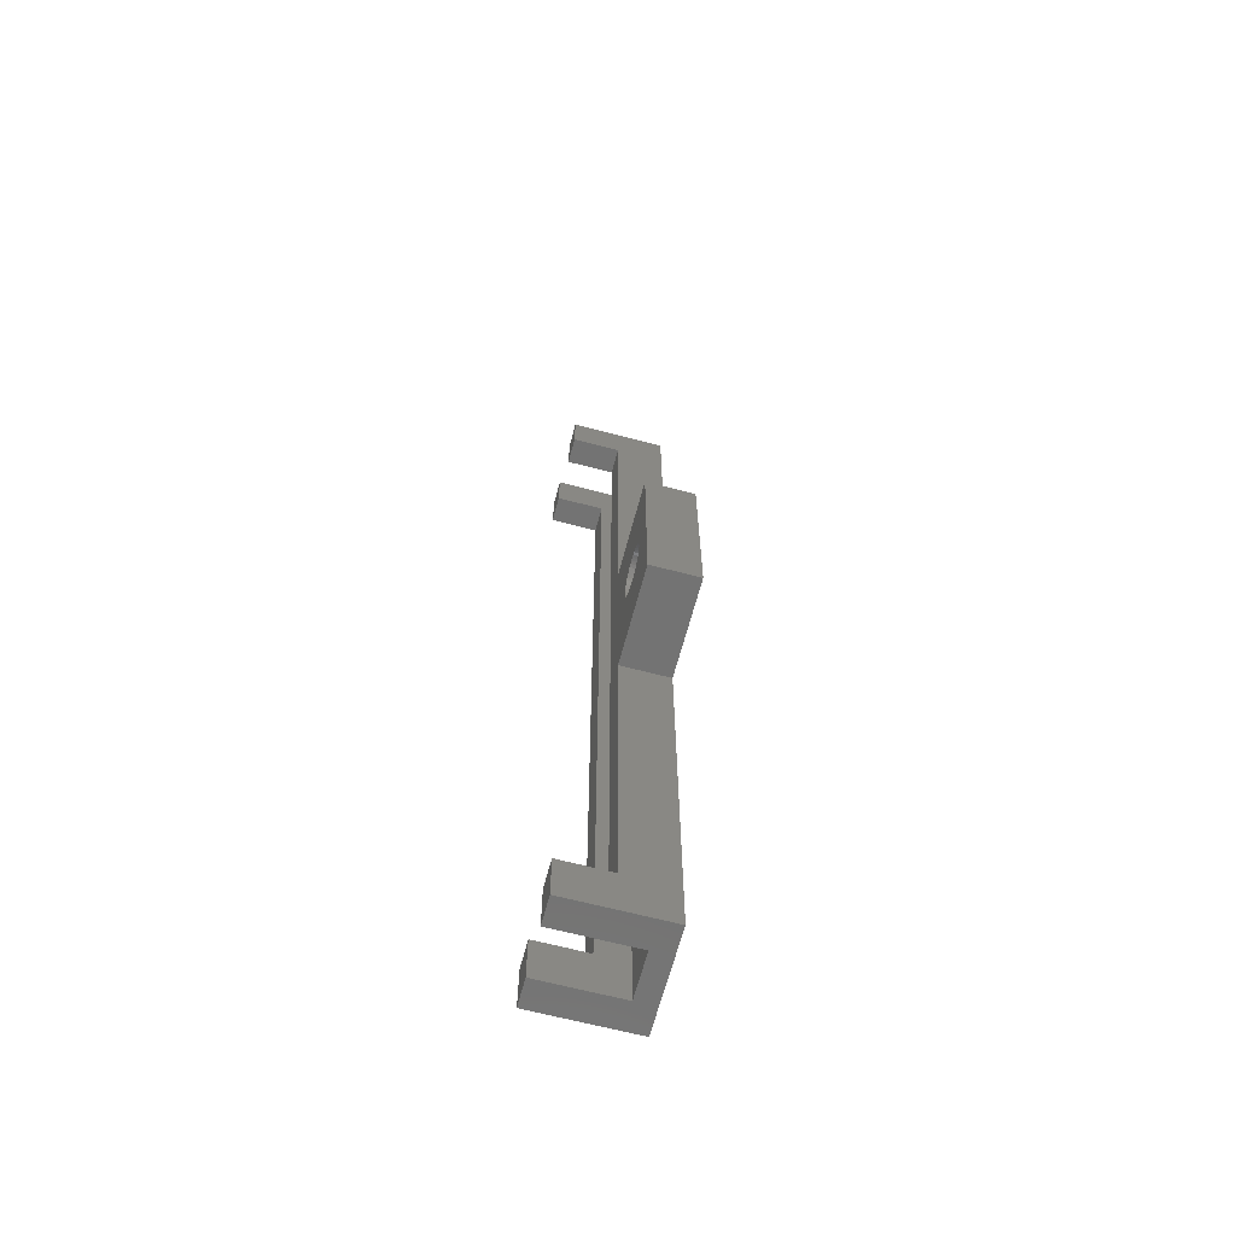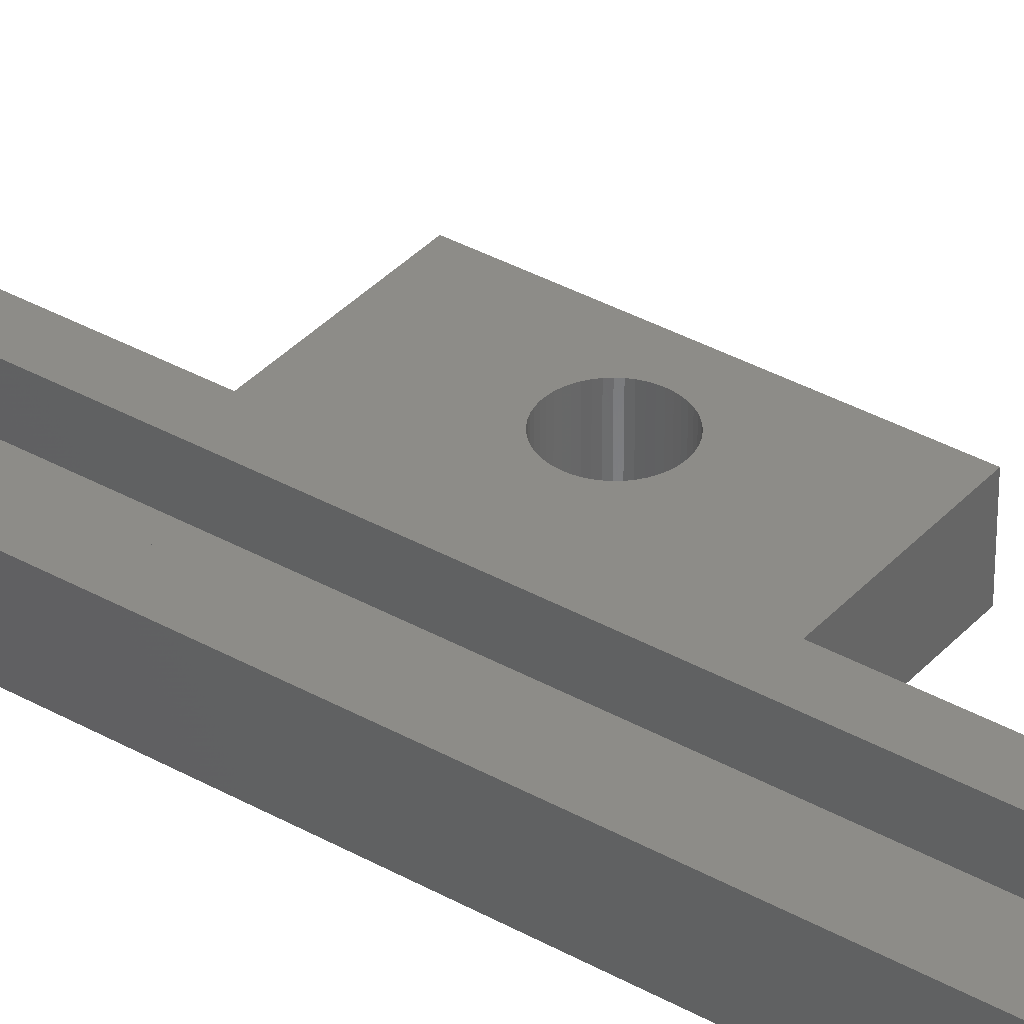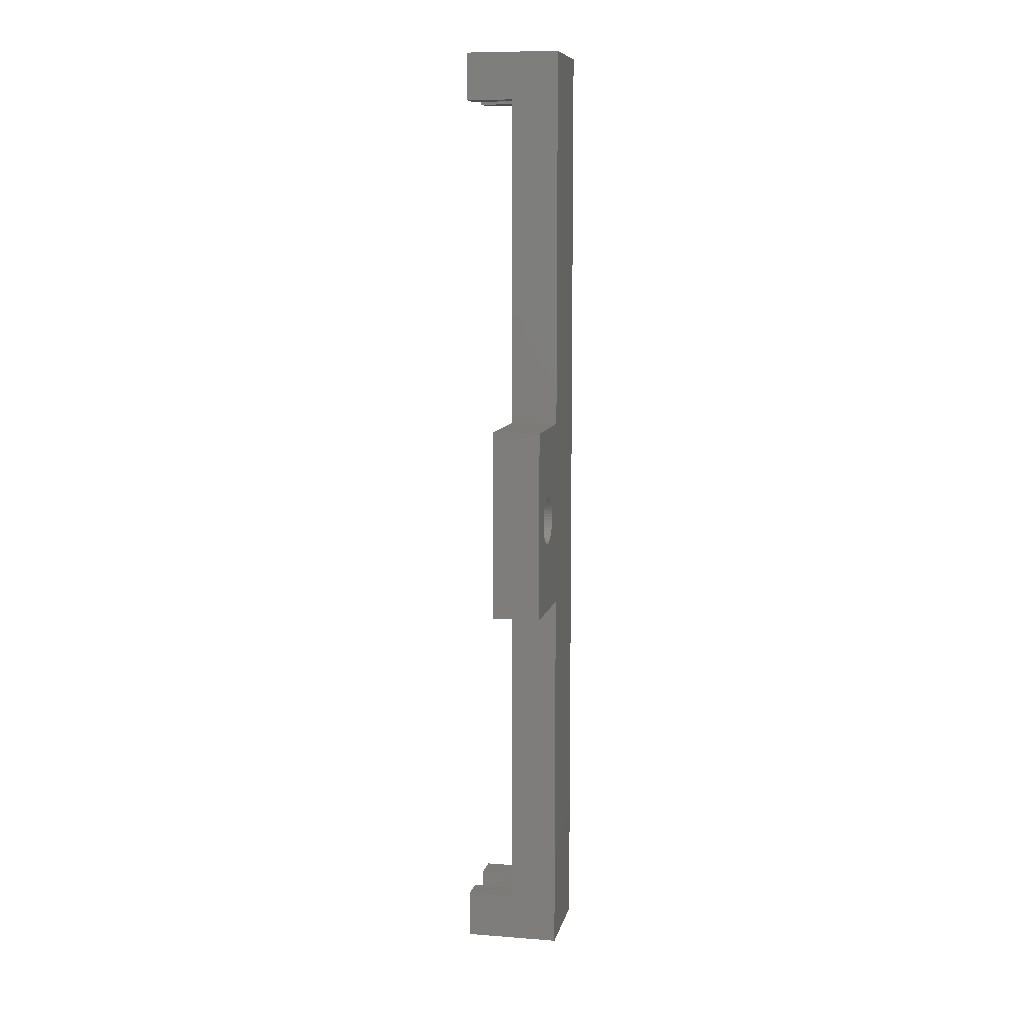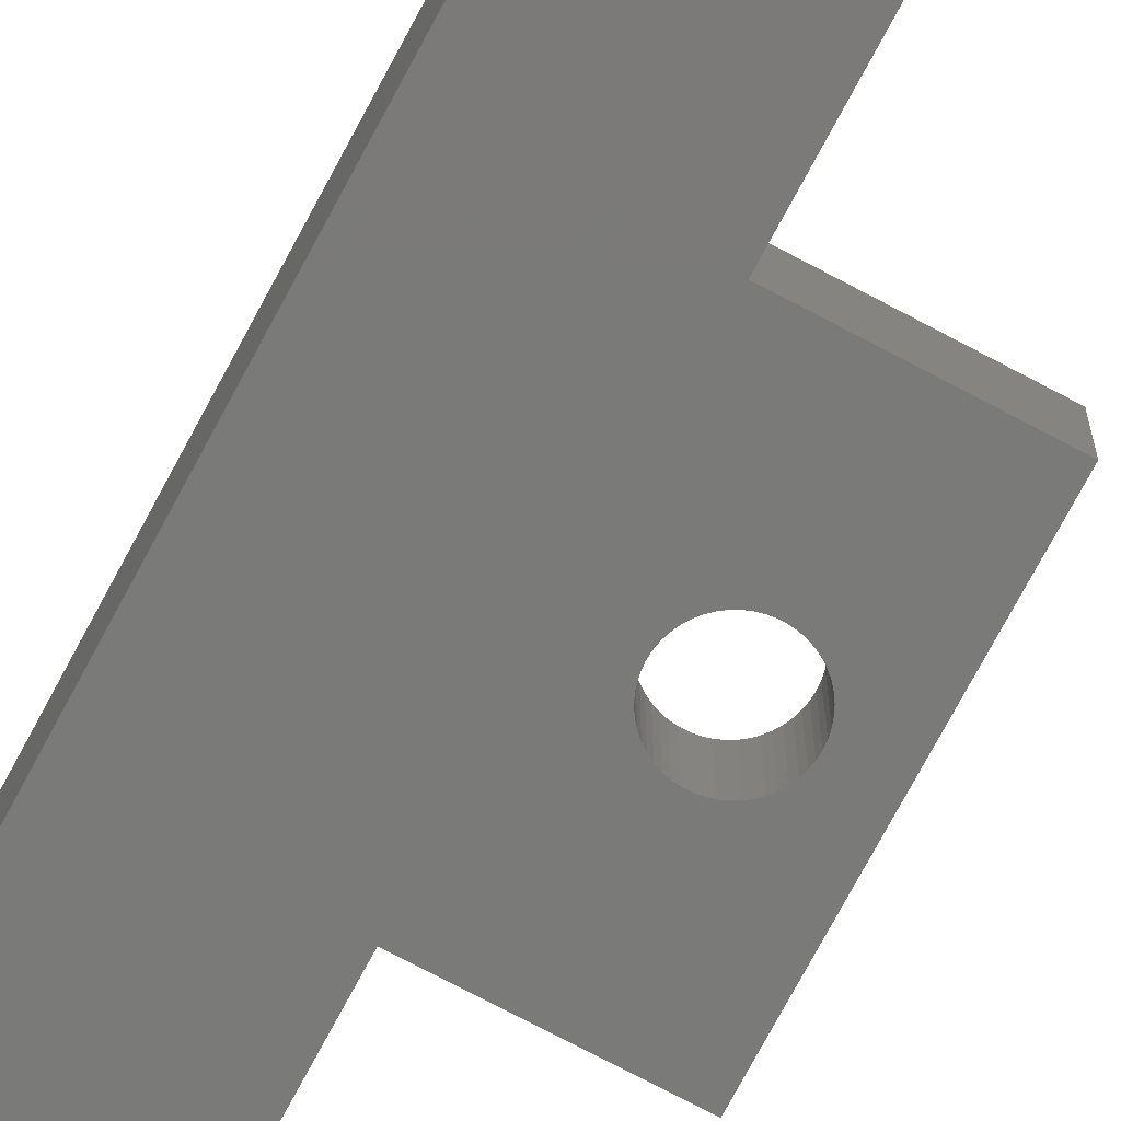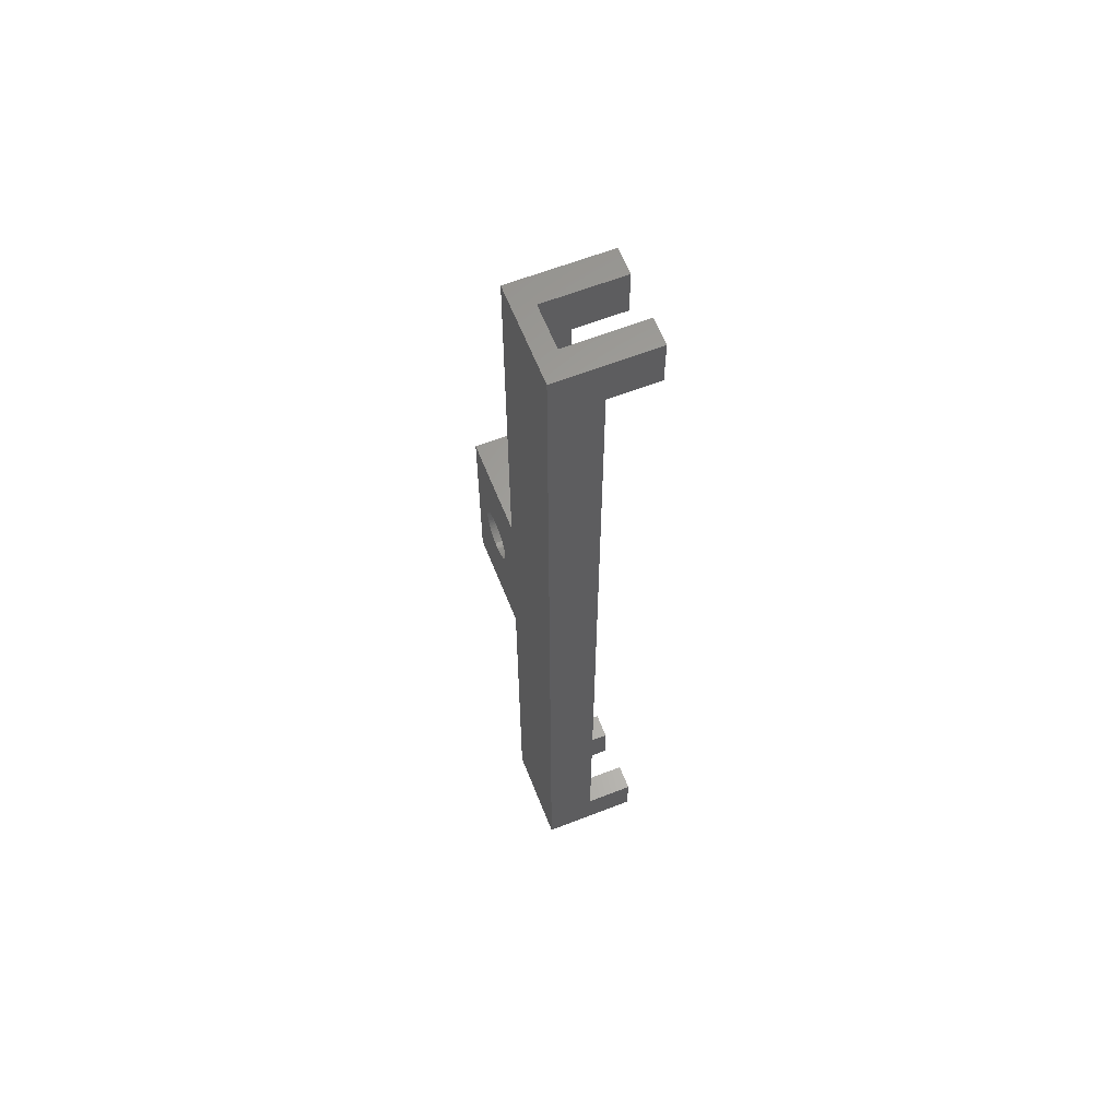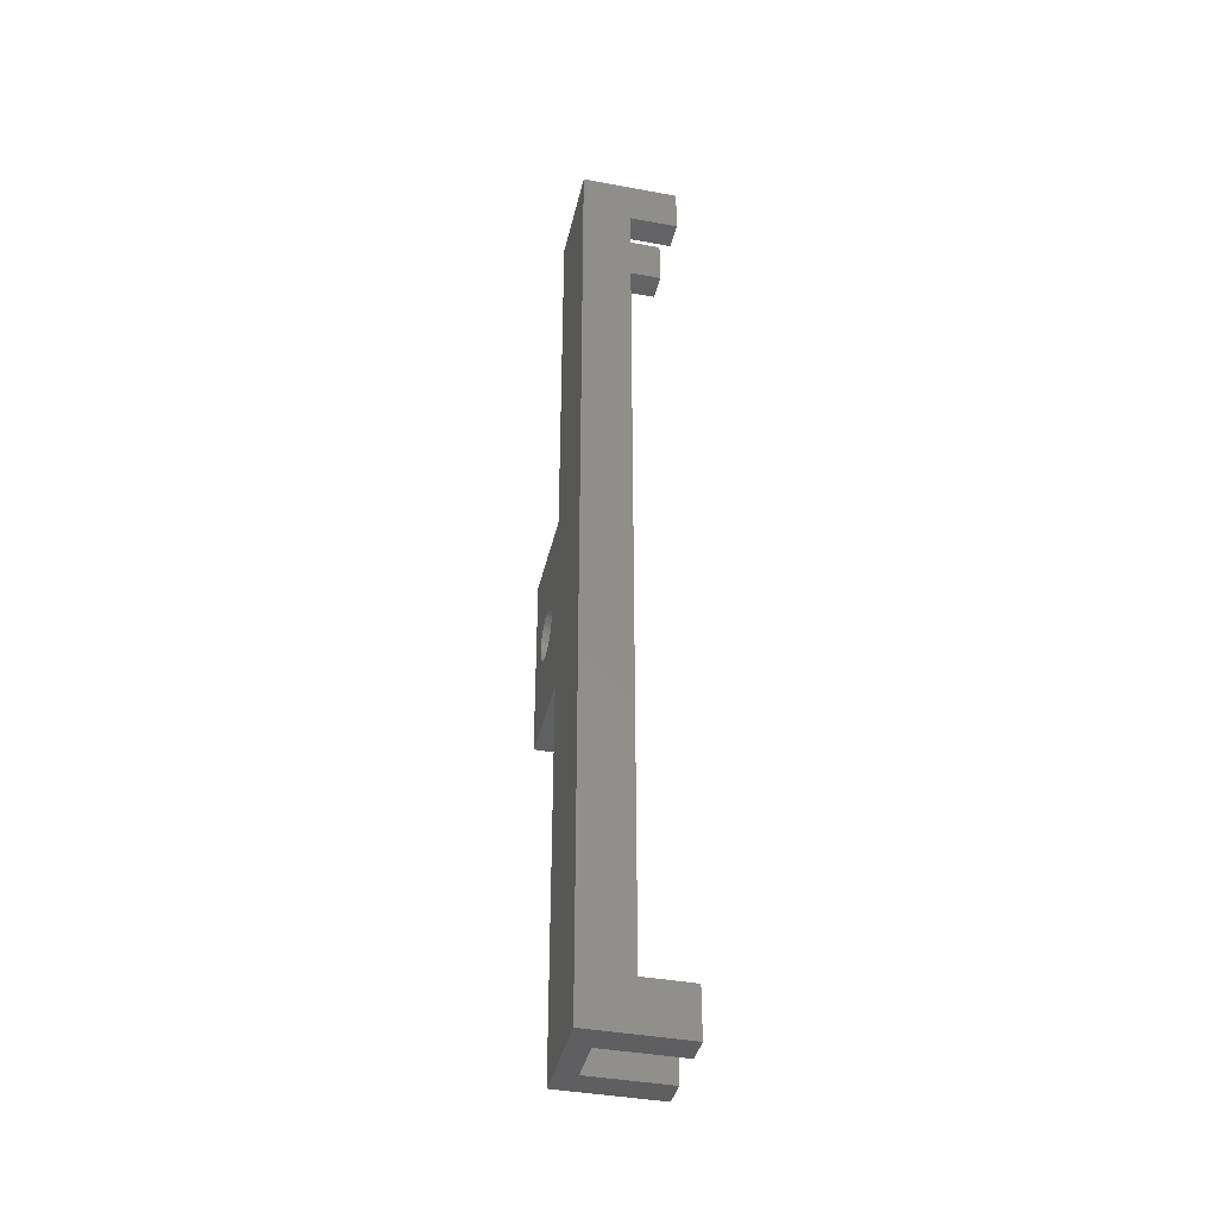
<metadata>
{"format":"stl","ext":"stl","renderer":"f3d","projection":"perspective","resolution":1024,"background":"white","views":[{"elev":-65.4,"azim":75.2,"up":"+Y"},{"elev":36.5,"azim":-53.8,"up":"+Z"},{"elev":9.0,"azim":101.6,"up":"+Y"},{"elev":-73.3,"azim":-28.0,"up":"+Z"},{"elev":62.3,"azim":-111.6,"up":"+Y"},{"elev":-40.1,"azim":-102.8,"up":"+Y"}]}
</metadata>
<code>
# stl→obj: 140 verts, 280 faces
v -5 45 2.5
v -5 50 -2.5
v -5 -45 2.5
v -5 -50 -2.5
v -5 -50 7.5
v -5 45 7.5
v -5 50 7.5
v -5 -45 7.5
v 2.25 -50 -0.5
v 5 -50 -2.5
v -2.25 -50 -0.5
v -2.25 -50 7.5
v 5 -50 7.5
v 2.25 -50 7.5
v 5 10 -2.5
v 5 50 -2.5
v 5 -10 -2.5
v 7.45 0 -2.5
v 9.212 2.425 -2.5
v 15 10 -2.5
v 9.522 2.505 -2.5
v 7.47 -0.3196 -2.5
v 7.53 -0.6342 -2.5
v 9.84 2.545 -2.5
v 7.629 -0.9387 -2.5
v 10.16 2.545 -2.5
v 7.765 -1.228 -2.5
v 7.937 -1.499 -2.5
v 10.48 2.505 -2.5
v 8.141 -1.746 -2.5
v 10.79 2.425 -2.5
v 8.375 -1.965 -2.5
v 8.634 -2.153 -2.5
v 12.55 0 -2.5
v 12.53 -0.3196 -2.5
v 8.914 -2.307 -2.5
v 11.09 2.307 -2.5
v 11.37 2.153 -2.5
v 11.63 1.965 -2.5
v 11.86 1.746 -2.5
v 12.06 1.499 -2.5
v 12.23 1.228 -2.5
v 12.37 0.9387 -2.5
v 12.47 0.6342 -2.5
v 12.53 0.3196 -2.5
v 12.47 -0.6342 -2.5
v 8.914 2.307 -2.5
v 8.634 2.153 -2.5
v 8.375 1.965 -2.5
v 8.141 1.746 -2.5
v 7.937 1.499 -2.5
v 7.765 1.228 -2.5
v 7.629 0.9387 -2.5
v 7.53 0.6342 -2.5
v 7.47 0.3196 -2.5
v 9.212 -2.425 -2.5
v 9.522 -2.505 -2.5
v 9.84 -2.545 -2.5
v 10.16 -2.545 -2.5
v 10.48 -2.505 -2.5
v 10.79 -2.425 -2.5
v 11.09 -2.307 -2.5
v 11.37 -2.153 -2.5
v 11.63 -1.965 -2.5
v 11.86 -1.746 -2.5
v 15 -10 -2.5
v 12.37 -0.9387 -2.5
v 12.23 -1.228 -2.5
v 12.06 -1.499 -2.5
v -2.25 50 -0.5
v 2.25 50 7.5
v 2.25 50 -0.5
v 5 50 7.5
v -2.25 50 7.5
v -2.25 45 7.5
v -2.25 45 2.5
v -2.25 -45 2.5
v -2.25 -45 7.5
v 2.25 -45 7.5
v 2.25 -45 2.5
v 2.25 45 2.5
v 2.25 45 7.5
v 5 -45 7.5
v 5 -45 2.5
v 5 -10 2.5
v 15 -10 2.5
v 15 10 2.5
v 5 10 2.5
v 5 45 2.5
v 5 45 7.5
v 7.45 0 2.5
v 7.47 -0.3196 2.5
v 7.47 0.3196 2.5
v 7.53 0.6342 2.5
v 7.629 0.9387 2.5
v 7.765 1.228 2.5
v 7.937 1.499 2.5
v 8.141 1.746 2.5
v 8.375 1.965 2.5
v 8.634 2.153 2.5
v 8.914 2.307 2.5
v 9.212 2.425 2.5
v 9.522 2.505 2.5
v 9.84 2.545 2.5
v 10.16 2.545 2.5
v 10.48 2.505 2.5
v 10.79 2.425 2.5
v 11.09 2.307 2.5
v 11.37 2.153 2.5
v 11.63 1.965 2.5
v 11.86 1.746 2.5
v 12.06 1.499 2.5
v 12.23 1.228 2.5
v 12.37 0.9387 2.5
v 12.47 0.6342 2.5
v 12.53 0.3196 2.5
v 12.55 0 2.5
v 12.53 -0.3196 2.5
v 12.47 -0.6342 2.5
v 12.37 -0.9387 2.5
v 12.23 -1.228 2.5
v 12.06 -1.499 2.5
v 11.86 -1.746 2.5
v 11.63 -1.965 2.5
v 11.37 -2.153 2.5
v 11.09 -2.307 2.5
v 10.79 -2.425 2.5
v 10.48 -2.505 2.5
v 10.16 -2.545 2.5
v 9.84 -2.545 2.5
v 9.522 -2.505 2.5
v 9.212 -2.425 2.5
v 8.914 -2.307 2.5
v 8.634 -2.153 2.5
v 8.375 -1.965 2.5
v 8.141 -1.746 2.5
v 7.937 -1.499 2.5
v 7.765 -1.228 2.5
v 7.629 -0.9387 2.5
v 7.53 -0.6342 2.5
f 1 2 3
f 4 5 3
f 4 3 2
f 2 1 6
f 2 6 7
f 3 5 8
f 9 4 10
f 11 12 5
f 13 14 10
f 11 4 9
f 5 4 11
f 14 9 10
f 4 2 10
f 15 2 16
f 10 2 17
f 15 17 2
f 15 18 17
f 19 20 21
f 18 22 17
f 22 23 17
f 21 20 24
f 23 25 17
f 24 20 26
f 25 27 17
f 27 28 17
f 26 20 29
f 28 30 17
f 29 20 31
f 30 32 17
f 32 33 17
f 34 20 35
f 36 17 33
f 31 20 37
f 37 20 38
f 38 20 39
f 39 20 40
f 40 20 41
f 41 20 42
f 42 20 43
f 43 20 44
f 44 20 45
f 45 20 34
f 35 20 46
f 15 20 19
f 15 19 47
f 15 47 48
f 15 48 49
f 15 49 50
f 15 50 51
f 15 51 52
f 15 52 53
f 15 53 54
f 15 54 55
f 15 55 18
f 17 36 56
f 17 56 57
f 17 57 58
f 17 58 59
f 17 59 60
f 17 60 61
f 17 61 62
f 17 62 63
f 17 63 64
f 17 64 65
f 46 20 66
f 67 46 66
f 68 67 66
f 69 68 66
f 65 69 66
f 17 65 66
f 2 7 70
f 2 70 16
f 71 16 72
f 70 72 16
f 16 71 73
f 70 7 74
f 7 6 75
f 74 7 75
f 6 1 76
f 75 6 76
f 1 3 77
f 76 1 77
f 3 8 77
f 77 8 78
f 8 5 12
f 78 8 12
f 70 74 75
f 77 70 76
f 76 70 75
f 11 70 77
f 12 77 78
f 11 77 12
f 9 72 70
f 11 9 70
f 79 80 14
f 9 80 72
f 71 81 82
f 72 81 71
f 80 81 72
f 14 80 9
f 79 14 13
f 83 79 13
f 84 10 17
f 84 83 13
f 13 10 84
f 85 84 17
f 85 17 66
f 86 85 66
f 86 66 20
f 87 86 20
f 15 88 20
f 20 88 87
f 88 15 16
f 89 88 16
f 73 89 16
f 90 89 73
f 91 92 22
f 18 91 22
f 55 93 91
f 18 55 91
f 54 94 93
f 55 54 93
f 53 95 94
f 54 53 94
f 52 96 95
f 53 52 95
f 51 97 96
f 52 51 96
f 50 98 97
f 51 50 97
f 49 99 98
f 50 49 98
f 48 100 99
f 49 48 99
f 47 101 100
f 48 47 100
f 19 102 101
f 47 19 101
f 21 103 102
f 19 21 102
f 24 104 103
f 21 24 103
f 26 105 104
f 24 26 104
f 29 106 105
f 26 29 105
f 31 107 106
f 29 31 106
f 37 108 107
f 31 37 107
f 38 109 108
f 37 38 108
f 39 110 109
f 38 39 109
f 40 111 110
f 39 40 110
f 112 111 41
f 41 111 40
f 113 112 42
f 42 112 41
f 114 113 43
f 43 113 42
f 115 114 44
f 44 114 43
f 116 115 45
f 45 115 44
f 117 116 34
f 34 116 45
f 117 34 118
f 118 34 35
f 118 35 119
f 119 35 46
f 119 46 120
f 120 46 67
f 120 67 121
f 121 67 68
f 121 68 122
f 122 68 69
f 122 69 123
f 123 69 65
f 123 65 124
f 124 65 64
f 124 64 125
f 125 64 63
f 125 63 126
f 126 63 62
f 126 62 127
f 127 62 61
f 127 61 128
f 128 61 60
f 128 60 129
f 129 60 59
f 129 59 130
f 130 59 58
f 130 58 131
f 131 58 57
f 131 57 132
f 132 57 56
f 132 56 133
f 133 56 36
f 133 36 134
f 134 36 33
f 134 33 135
f 135 33 32
f 135 32 136
f 136 32 30
f 137 136 30
f 28 137 30
f 138 137 28
f 27 138 28
f 139 138 27
f 25 139 27
f 140 139 25
f 23 140 25
f 92 140 23
f 22 92 23
f 71 82 90
f 73 71 90
f 82 81 89
f 90 82 89
f 81 80 84
f 88 81 85
f 85 81 84
f 92 88 85
f 140 92 85
f 91 88 92
f 93 88 91
f 94 88 93
f 131 132 86
f 95 88 94
f 96 88 95
f 97 88 96
f 129 130 86
f 98 88 97
f 99 88 98
f 100 88 99
f 127 128 86
f 118 119 86
f 88 89 81
f 100 101 88
f 124 125 86
f 122 123 86
f 119 120 86
f 117 118 86
f 86 115 116
f 121 122 86
f 120 121 86
f 123 124 86
f 125 126 86
f 126 127 86
f 128 129 86
f 116 117 86
f 130 131 86
f 132 133 86
f 86 133 85
f 133 134 85
f 134 135 85
f 135 136 85
f 136 137 85
f 137 138 85
f 138 139 85
f 139 140 85
f 87 115 86
f 87 114 115
f 87 113 114
f 87 112 113
f 87 111 112
f 87 110 111
f 87 109 110
f 87 108 109
f 87 107 108
f 87 106 107
f 87 105 106
f 87 104 105
f 87 103 104
f 87 102 103
f 87 101 102
f 87 88 101
f 80 79 84
f 84 79 83

</code>
